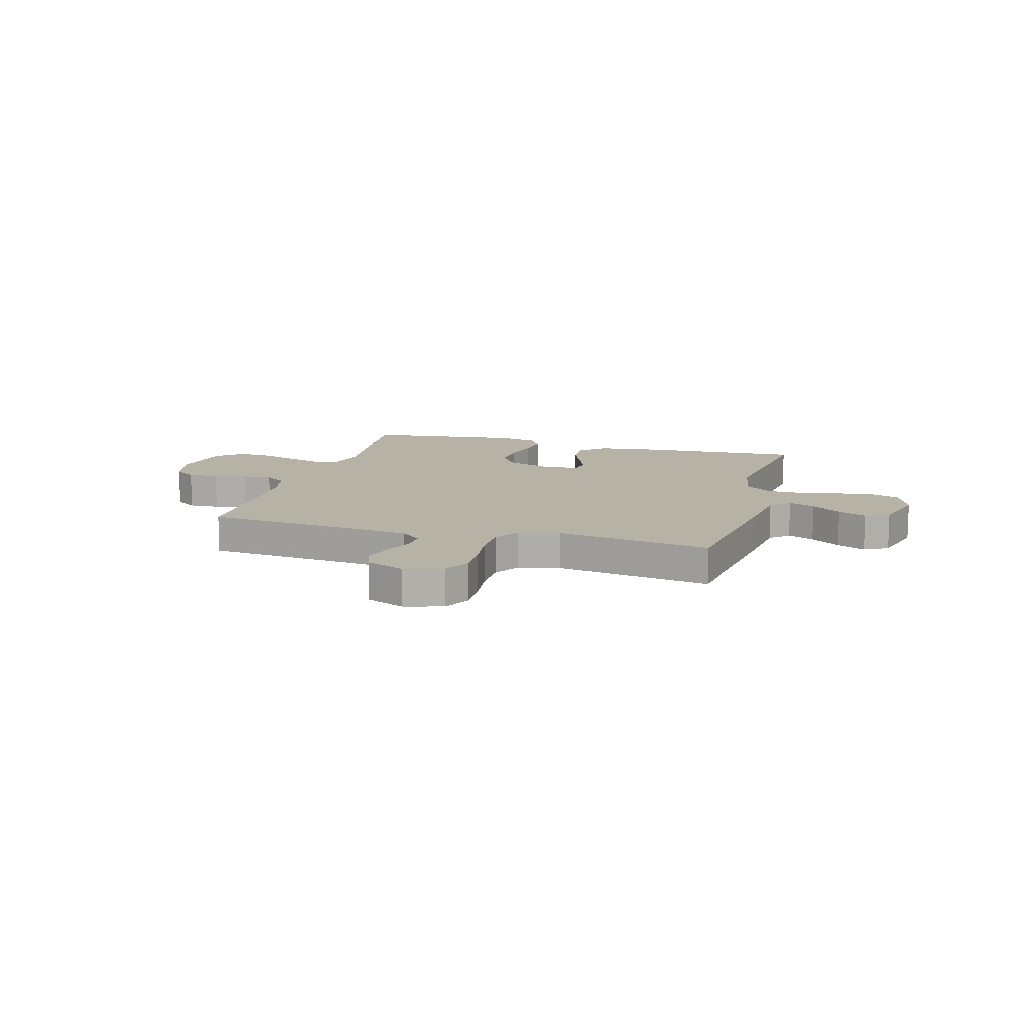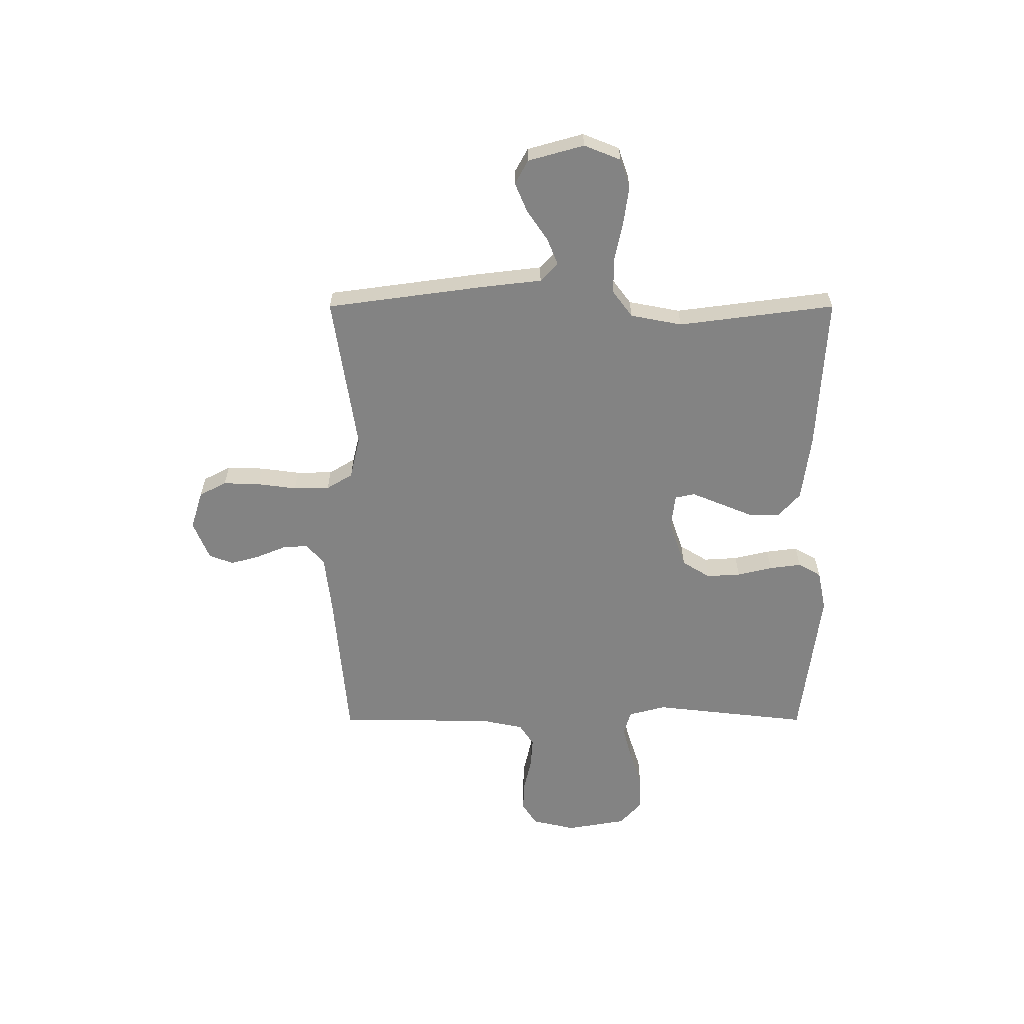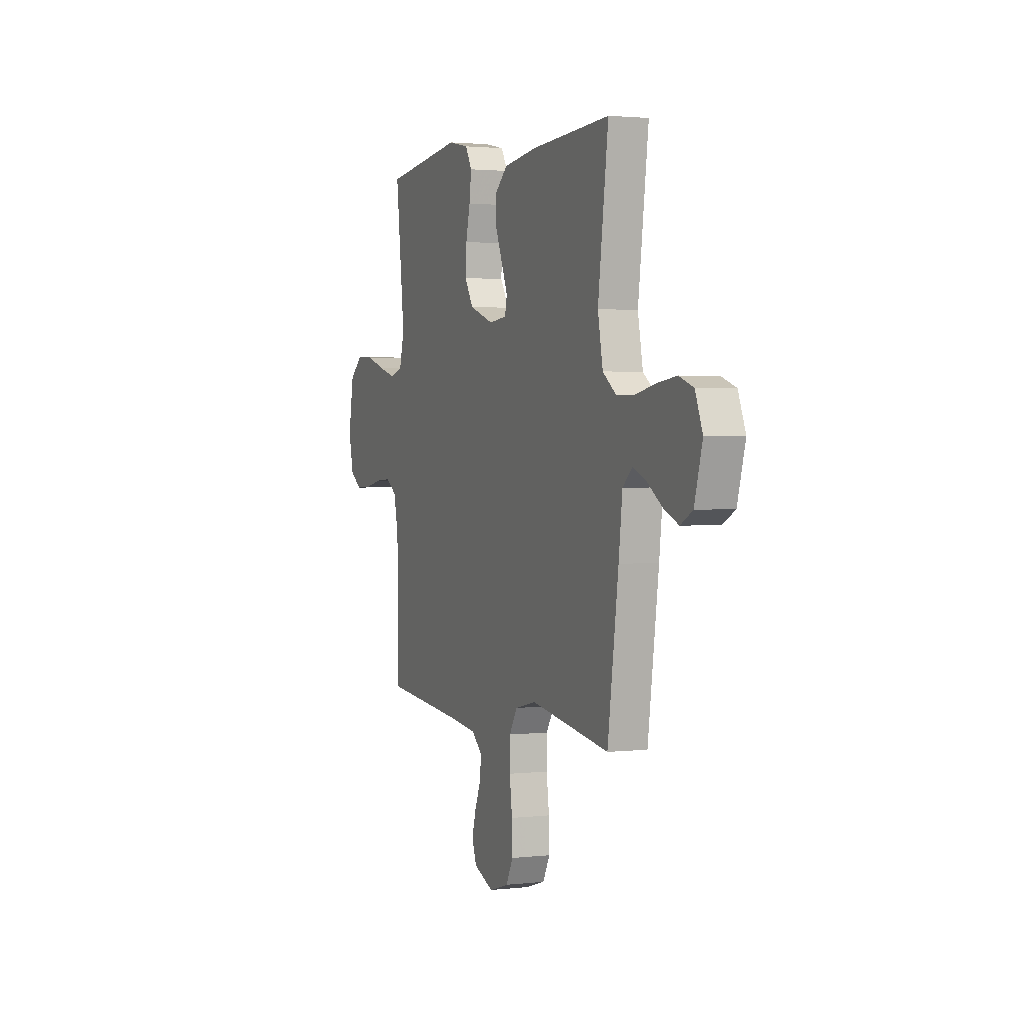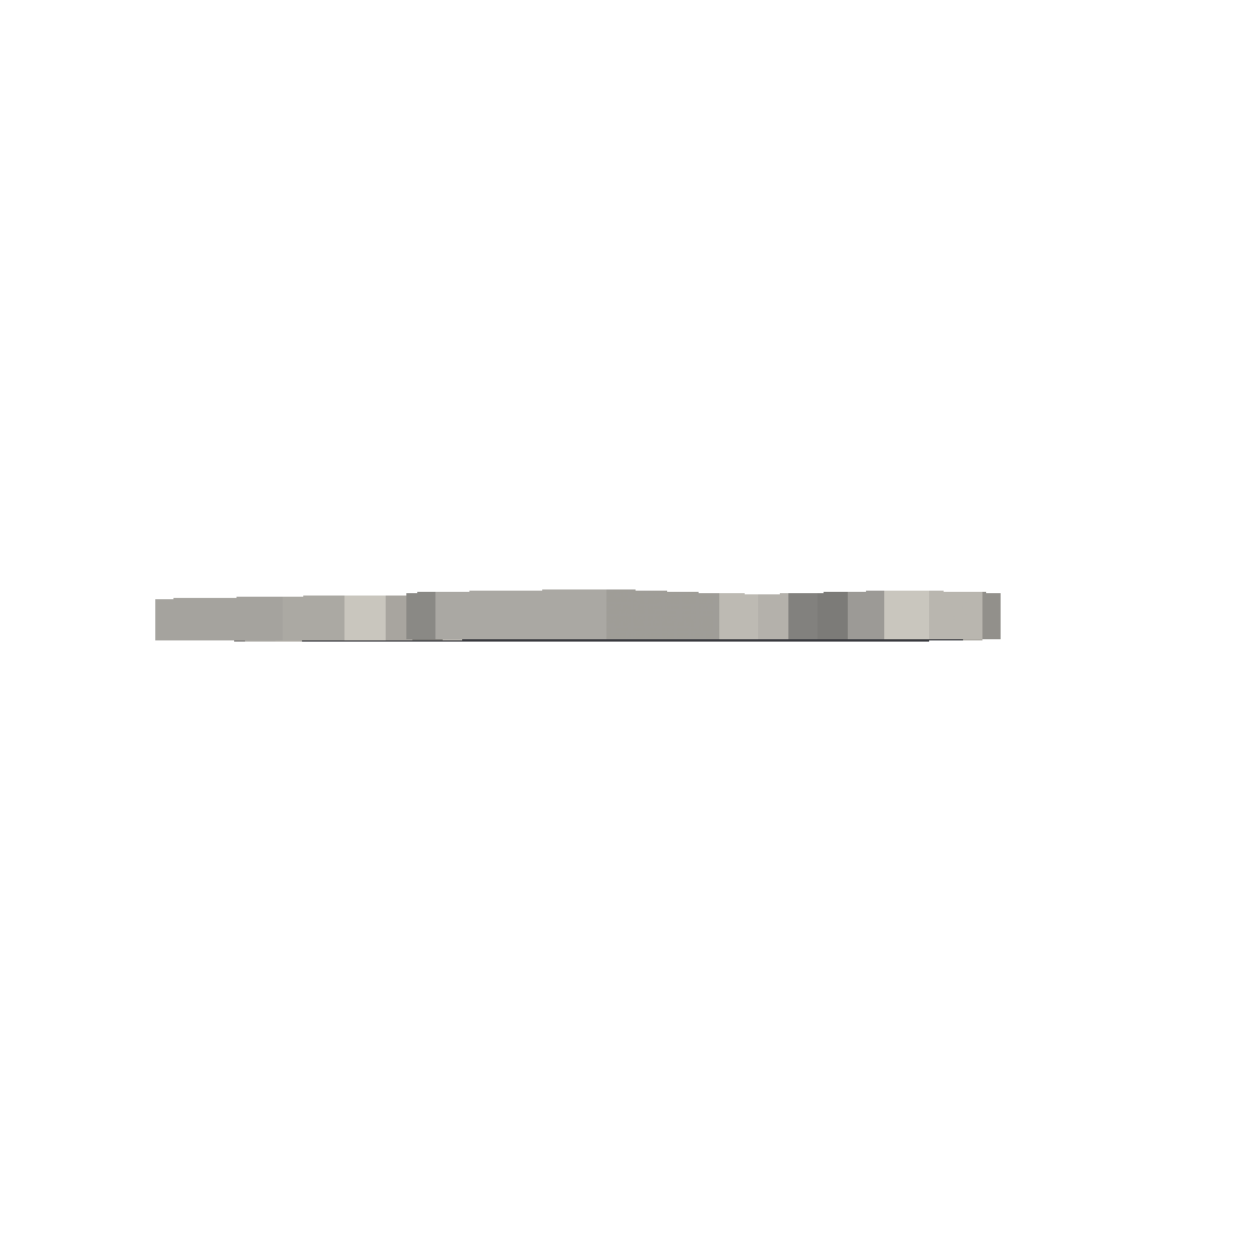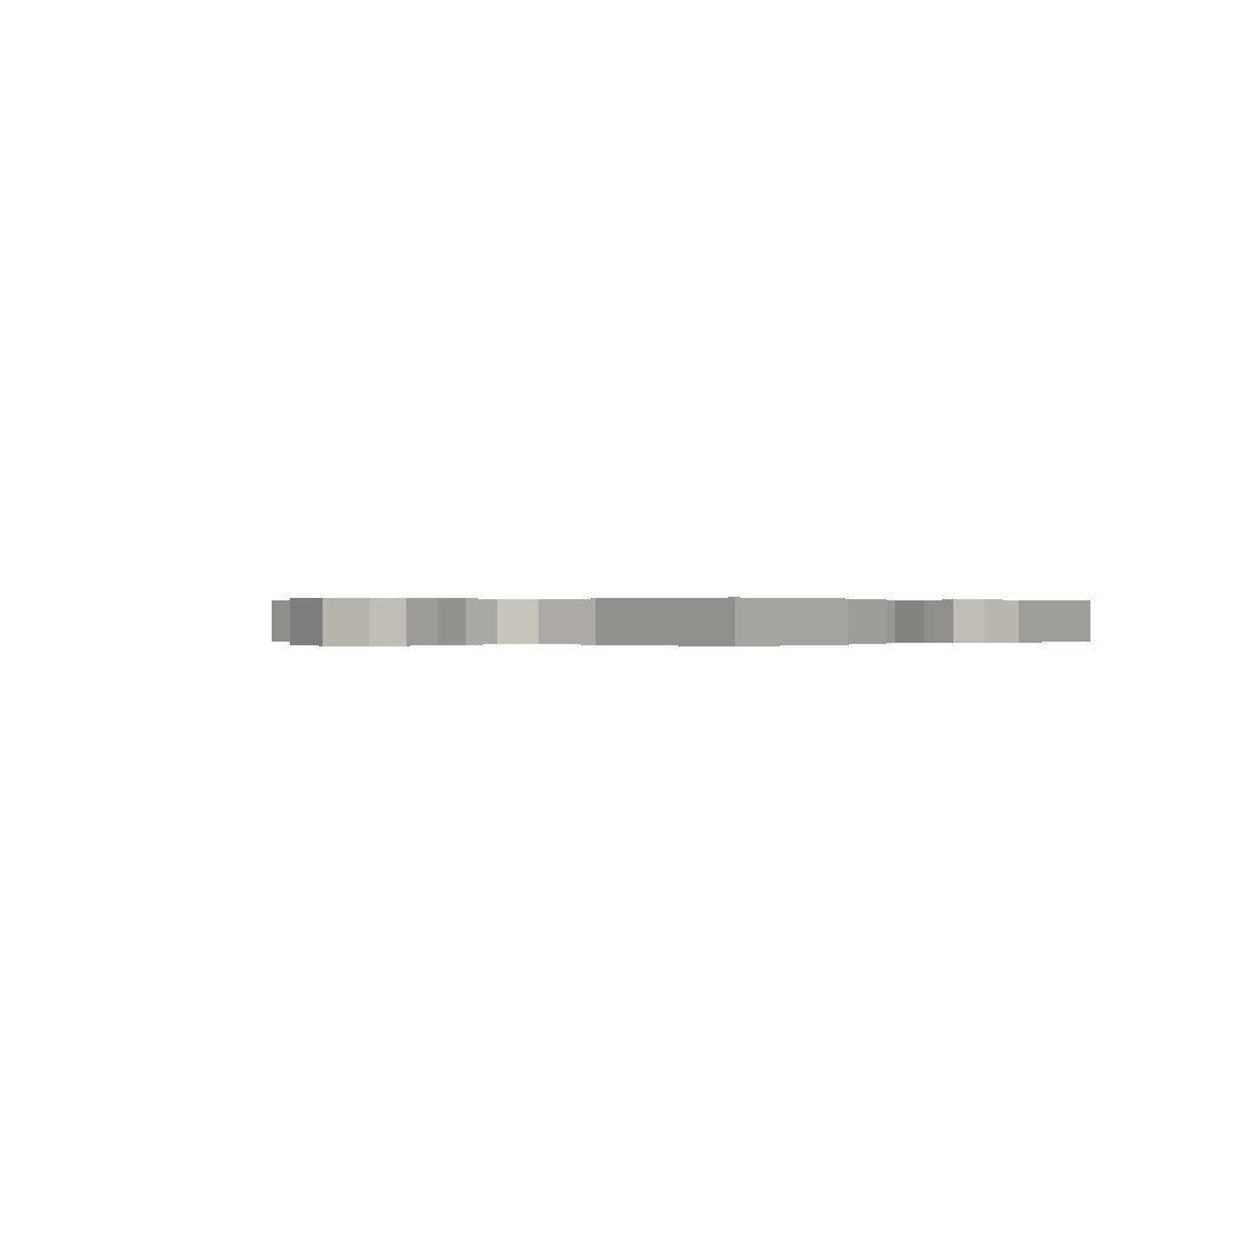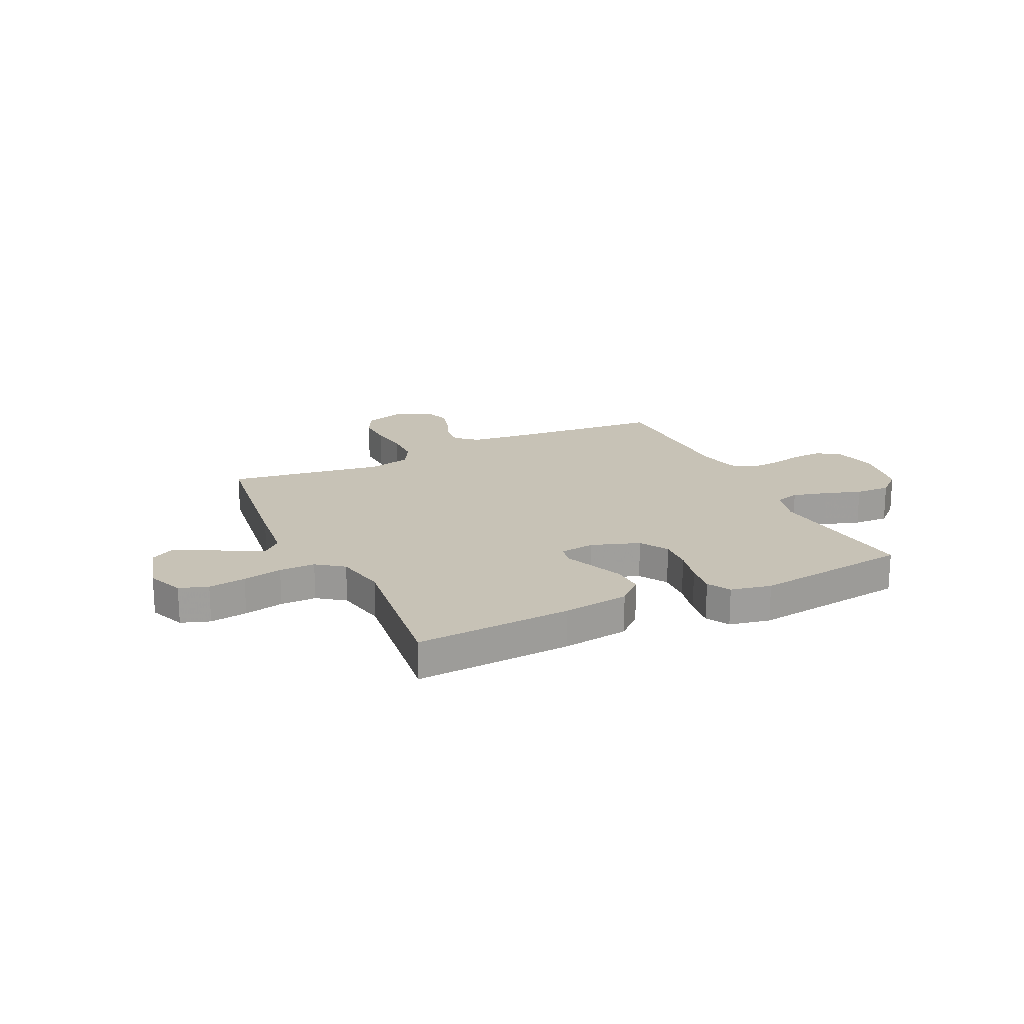
<metadata>
{"format":"obj","ext":"obj","renderer":"f3d","projection":"perspective","resolution":1024,"background":"white","views":[{"elev":12.2,"azim":-164.1,"up":"+Y"},{"elev":-61.0,"azim":-90.0,"up":"+Y"},{"elev":2.1,"azim":-112.1,"up":"+Z"},{"elev":-0.7,"azim":40.2,"up":"+Y"},{"elev":0.1,"azim":-49.0,"up":"+Y"},{"elev":19.3,"azim":-25.6,"up":"+Y"}]}
</metadata>
<code>
v 0.5 0.07 0.5
v 0.466 0.07 0.2
v 0.485 0.07 0.128
v 0.533 0.07 0.114
v 0.599 0.07 0.132
v 0.67 0.07 0.155
v 0.737 0.07 0.158
v 0.785 0.07 0.115
v 0.805 0.07 0
v 0.786 0.07 -0.083
v 0.742 0.07 -0.112
v 0.683 0.07 -0.109
v 0.62 0.07 -0.095
v 0.562 0.07 -0.091
v 0.52 0.07 -0.119
v 0.503 0.07 -0.2
v 0.5 0.07 -0.5
v 0.2 0.07 -0.527
v 0.09 0.07 -0.54
v 0.05 0.07 -0.575
v 0.054 0.07 -0.624
v 0.077 0.07 -0.68
v 0.092 0.07 -0.735
v 0.075 0.07 -0.782
v 0 0.07 -0.813
v -0.074 0.07 -0.79
v -0.101 0.07 -0.738
v -0.099 0.07 -0.668
v -0.089 0.07 -0.592
v -0.09 0.07 -0.523
v -0.12 0.07 -0.473
v -0.2 0.07 -0.454
v -0.5 0.07 -0.5
v -0.541 0.07 -0.2
v -0.555 0.07 -0.081
v -0.591 0.07 -0.048
v -0.642 0.07 -0.069
v -0.699 0.07 -0.108
v -0.755 0.07 -0.132
v -0.801 0.07 -0.107
v -0.831 0.07 0
v -0.803 0.07 0.07
v -0.748 0.07 0.089
v -0.676 0.07 0.079
v -0.6 0.07 0.063
v -0.531 0.07 0.063
v -0.48 0.07 0.101
v -0.461 0.07 0.2
v -0.5 0.07 0.5
v -0.2 0.07 0.483
v -0.072 0.07 0.466
v -0.024 0.07 0.423
v -0.026 0.07 0.363
v -0.052 0.07 0.3
v -0.075 0.07 0.244
v -0.067 0.07 0.206
v 0 0.07 0.198
v 0.092 0.07 0.23
v 0.125 0.07 0.284
v 0.121 0.07 0.349
v 0.105 0.07 0.417
v 0.097 0.07 0.478
v 0.122 0.07 0.522
v 0.2 0.07 0.538
v 0.5 0 0.5
v 0.466 0 0.2
v 0.485 0 0.128
v 0.533 0 0.114
v 0.599 0 0.132
v 0.67 0 0.155
v 0.737 0 0.158
v 0.785 0 0.115
v 0.805 0 0
v 0.786 0 -0.083
v 0.742 0 -0.112
v 0.683 0 -0.109
v 0.62 0 -0.095
v 0.562 0 -0.091
v 0.52 0 -0.119
v 0.503 0 -0.2
v 0.5 0 -0.5
v 0.2 0 -0.527
v 0.09 0 -0.54
v 0.05 0 -0.575
v 0.054 0 -0.624
v 0.077 0 -0.68
v 0.092 0 -0.735
v 0.075 0 -0.782
v 0 0 -0.813
v -0.074 0 -0.79
v -0.101 0 -0.738
v -0.099 0 -0.668
v -0.089 0 -0.592
v -0.09 0 -0.523
v -0.12 0 -0.473
v -0.2 0 -0.454
v -0.5 0 -0.5
v -0.541 0 -0.2
v -0.555 0 -0.081
v -0.591 0 -0.048
v -0.642 0 -0.069
v -0.699 0 -0.108
v -0.755 0 -0.132
v -0.801 0 -0.107
v -0.831 0 0
v -0.803 0 0.07
v -0.748 0 0.089
v -0.676 0 0.079
v -0.6 0 0.063
v -0.531 0 0.063
v -0.48 0 0.101
v -0.461 0 0.2
v -0.5 0 0.5
v -0.2 0 0.483
v -0.072 0 0.466
v -0.024 0 0.423
v -0.026 0 0.363
v -0.052 0 0.3
v -0.075 0 0.244
v -0.067 0 0.206
v 0 0 0.198
v 0.092 0 0.23
v 0.125 0 0.284
v 0.121 0 0.349
v 0.105 0 0.417
v 0.097 0 0.478
v 0.122 0 0.522
v 0.2 0 0.538
f 64 1 2
f 63 64 2
f 62 63 2
f 61 62 2
f 60 61 2
f 59 60 2 3
f 58 59 3
f 57 58 3 4
f 56 57 4
f 52 53 54
f 51 52 54
f 50 51 54
f 49 50 54
f 48 49 54
f 47 48 54 55
f 46 47 55 56
f 43 44 45
f 42 43 45
f 41 42 45
f 40 41 45
f 39 40 45
f 38 39 45
f 37 38 45
f 36 37 45 46
f 46 56 4
f 36 46 4
f 35 36 4
f 34 35 4
f 33 34 4
f 32 33 4
f 27 28 29
f 26 27 29
f 25 26 29
f 24 25 29
f 23 24 29
f 22 23 29
f 21 22 29
f 20 21 29 30
f 19 20 30 31
f 16 17 18
f 18 19 31
f 16 18 31
f 15 16 31
f 11 12 13
f 10 11 13
f 9 10 13
f 8 9 13
f 7 8 13
f 6 7 13
f 5 6 13
f 5 13 14
f 15 31 32
f 14 15 32
f 5 14 32
f 4 5 32
f 66 65 128
f 66 128 127
f 66 127 126
f 66 126 125
f 66 125 124
f 67 66 124 123
f 67 123 122
f 68 67 122 121
f 68 121 120
f 118 117 116
f 118 116 115
f 118 115 114
f 118 114 113
f 118 113 112
f 119 118 112 111
f 120 119 111 110
f 109 108 107
f 109 107 106
f 109 106 105
f 109 105 104
f 109 104 103
f 109 103 102
f 109 102 101
f 110 109 101 100
f 68 120 110
f 68 110 100
f 68 100 99
f 68 99 98
f 68 98 97
f 68 97 96
f 93 92 91
f 93 91 90
f 93 90 89
f 93 89 88
f 93 88 87
f 93 87 86
f 93 86 85
f 94 93 85 84
f 95 94 84 83
f 82 81 80
f 95 83 82
f 95 82 80
f 95 80 79
f 77 76 75
f 77 75 74
f 77 74 73
f 77 73 72
f 77 72 71
f 77 71 70
f 77 70 69
f 78 77 69
f 96 95 79
f 96 79 78
f 96 78 69
f 96 69 68
f 1 65 66 2
f 2 66 67 3
f 3 67 68 4
f 4 68 69 5
f 5 69 70 6
f 6 70 71 7
f 7 71 72 8
f 8 72 73 9
f 9 73 74 10
f 10 74 75 11
f 11 75 76 12
f 12 76 77 13
f 13 77 78 14
f 14 78 79 15
f 15 79 80 16
f 16 80 81 17
f 17 81 82 18
f 18 82 83 19
f 19 83 84 20
f 20 84 85 21
f 21 85 86 22
f 22 86 87 23
f 23 87 88 24
f 24 88 89 25
f 25 89 90 26
f 26 90 91 27
f 27 91 92 28
f 28 92 93 29
f 29 93 94 30
f 30 94 95 31
f 31 95 96 32
f 32 96 97 33
f 33 97 98 34
f 34 98 99 35
f 35 99 100 36
f 36 100 101 37
f 37 101 102 38
f 38 102 103 39
f 39 103 104 40
f 40 104 105 41
f 41 105 106 42
f 42 106 107 43
f 43 107 108 44
f 44 108 109 45
f 45 109 110 46
f 46 110 111 47
f 47 111 112 48
f 48 112 113 49
f 49 113 114 50
f 50 114 115 51
f 51 115 116 52
f 52 116 117 53
f 53 117 118 54
f 54 118 119 55
f 55 119 120 56
f 56 120 121 57
f 57 121 122 58
f 58 122 123 59
f 59 123 124 60
f 60 124 125 61
f 61 125 126 62
f 62 126 127 63
f 63 127 128 64
f 64 128 65 1

</code>
